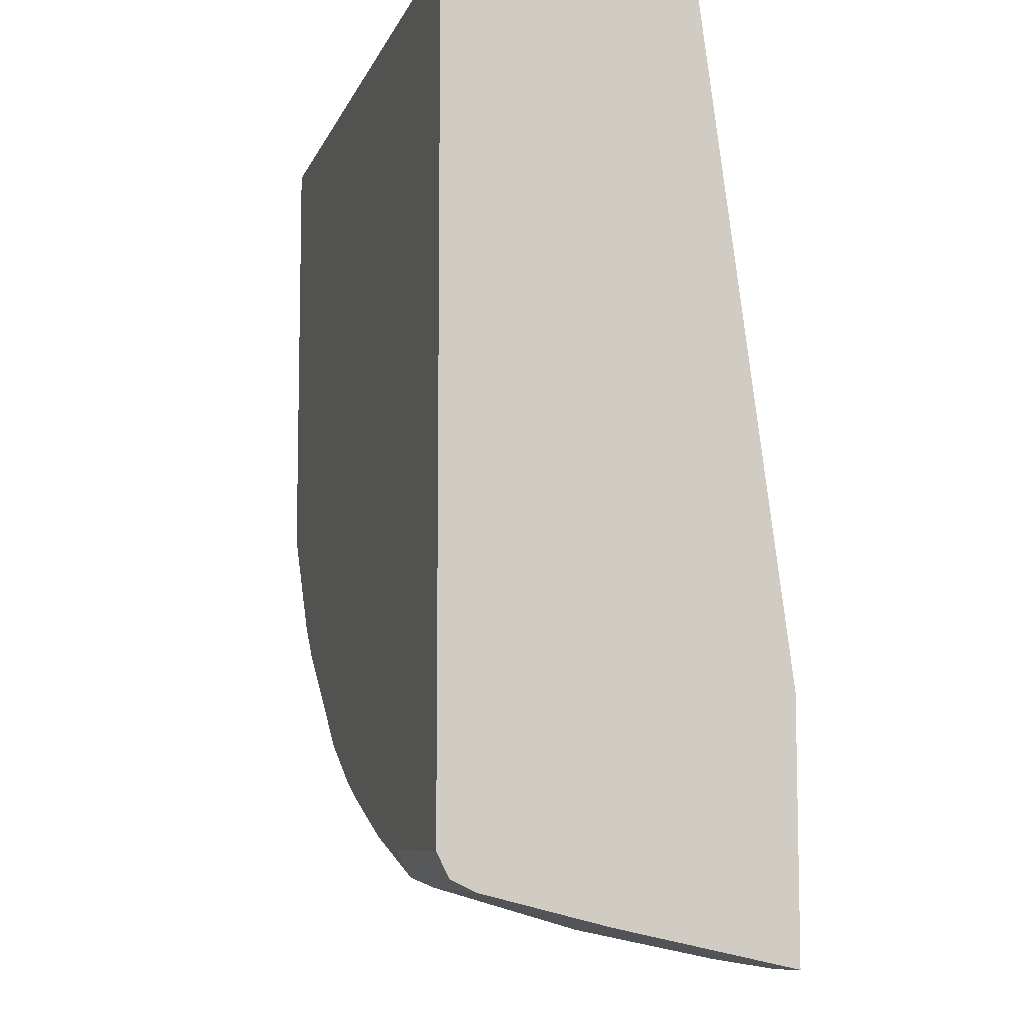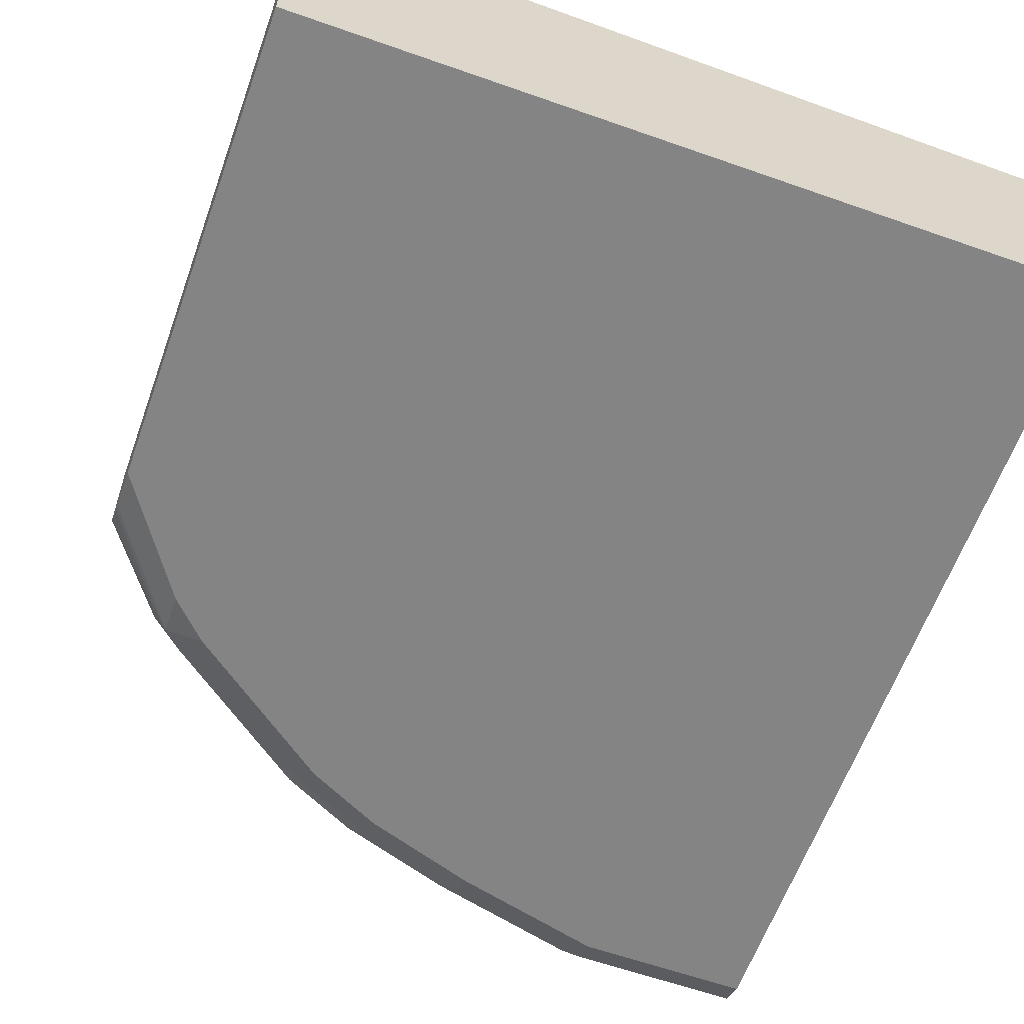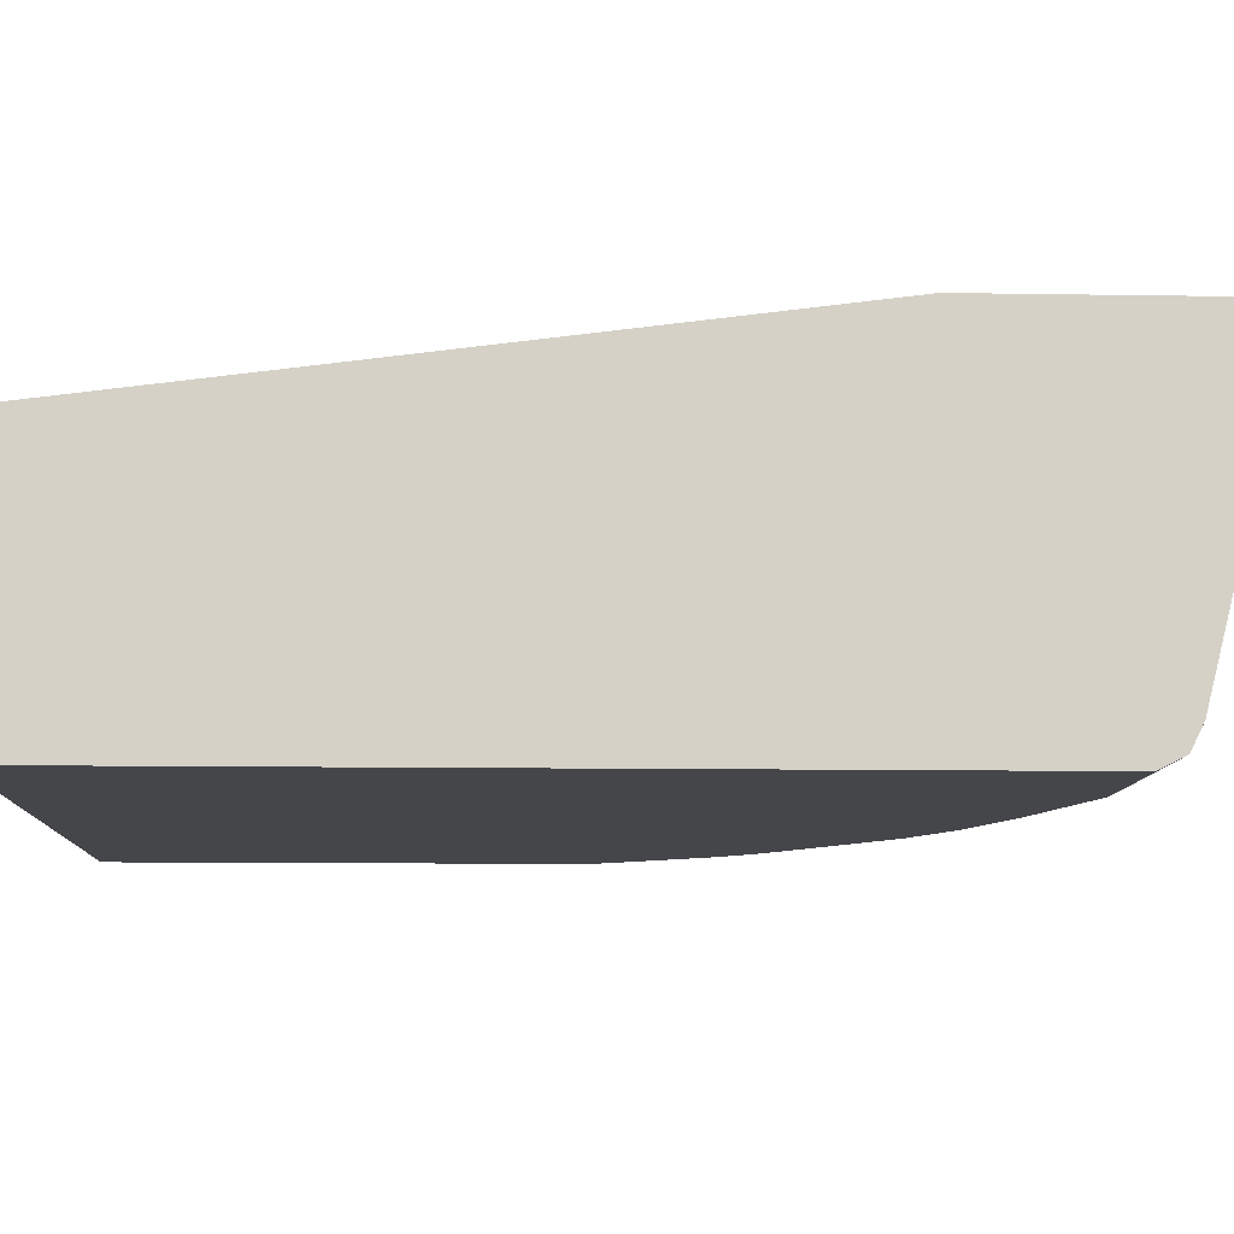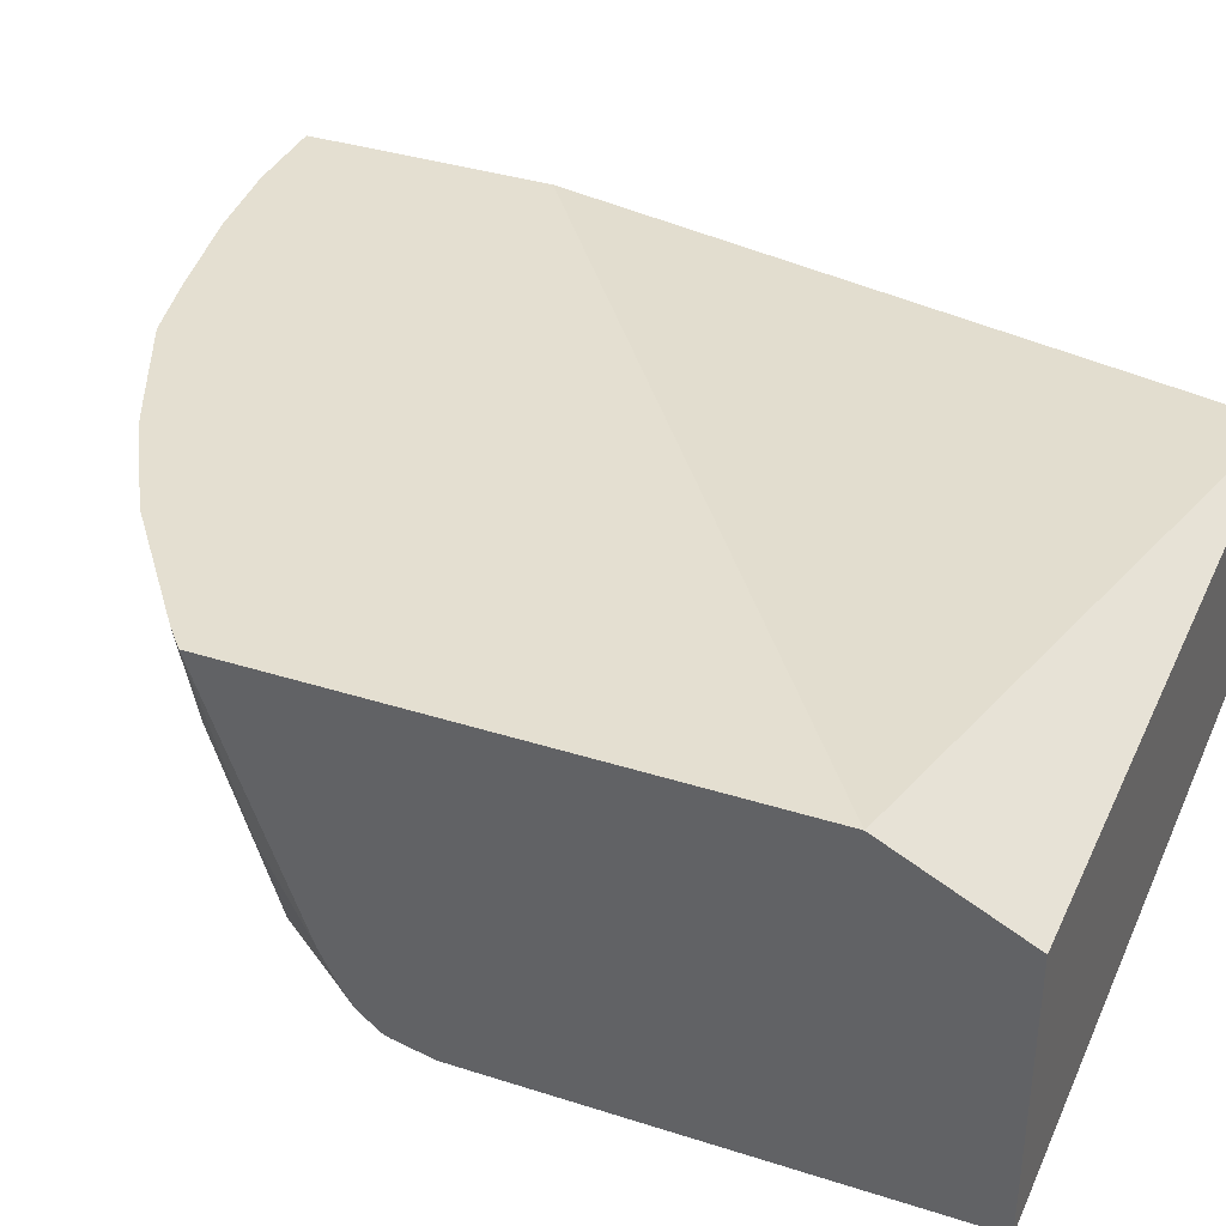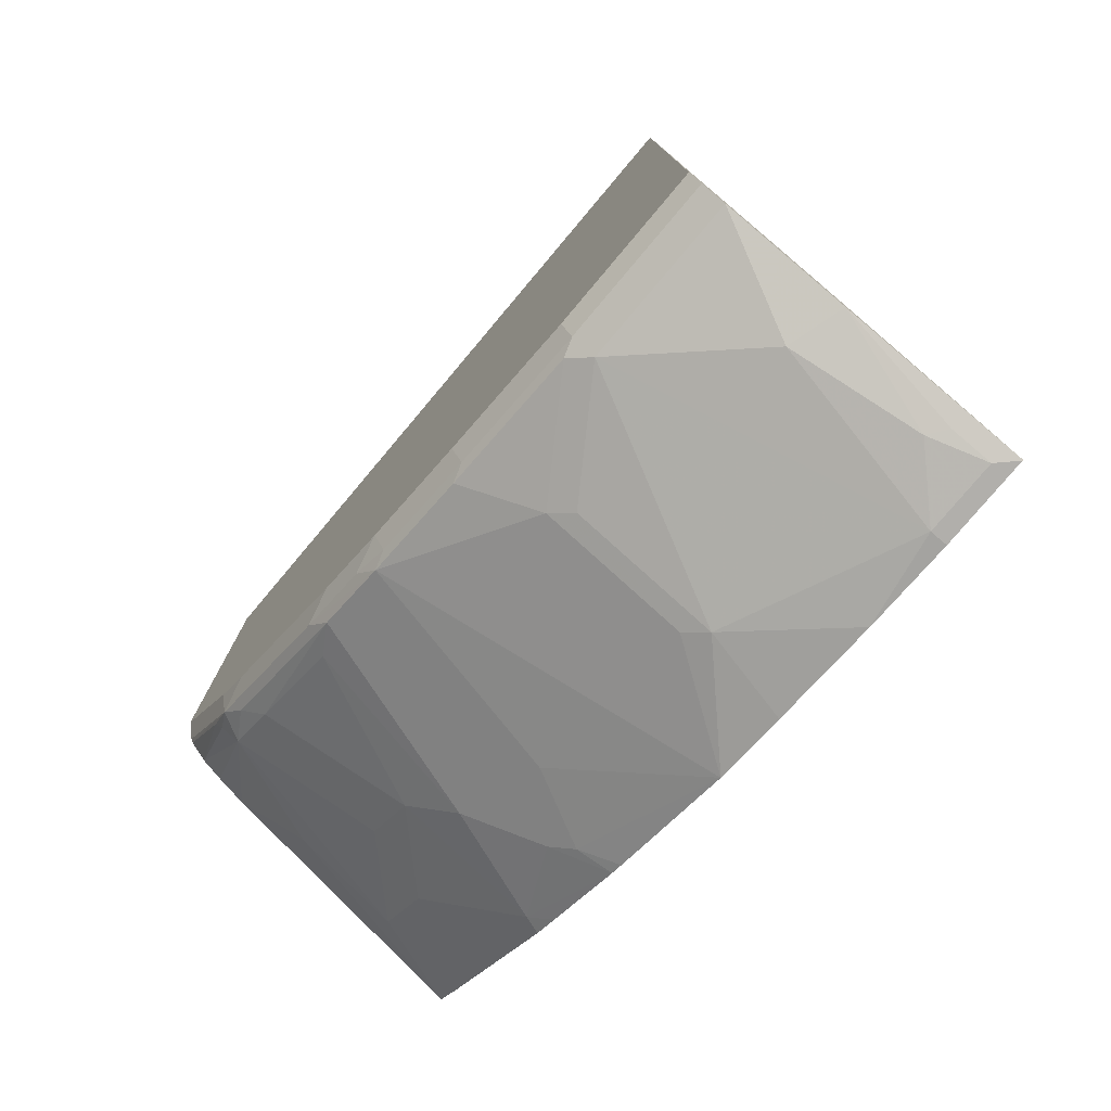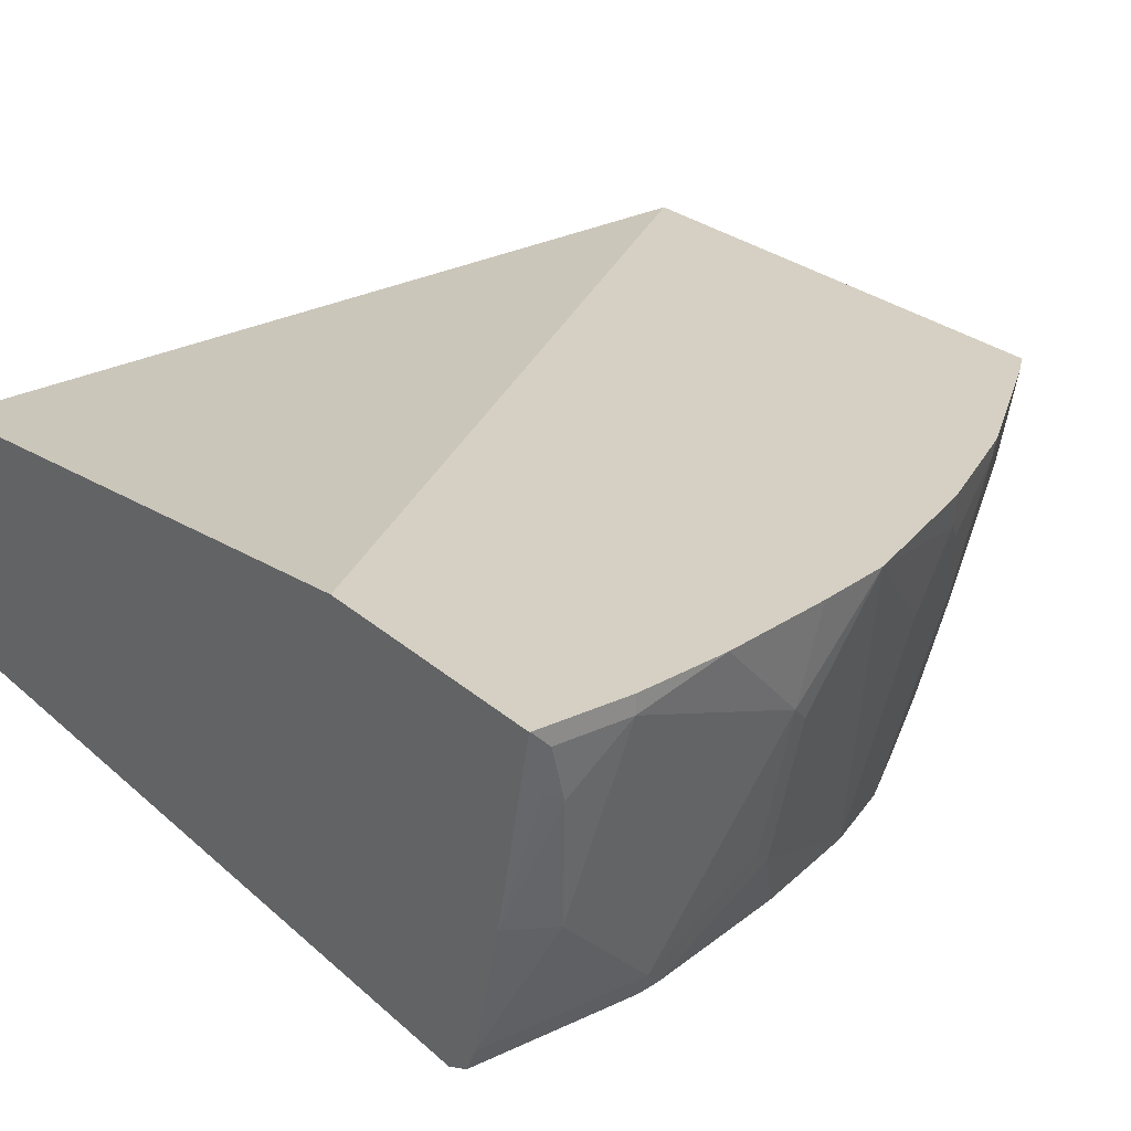
<metadata>
{"format":"obj","ext":"obj","renderer":"f3d","projection":"perspective","resolution":1024,"background":"white","views":[{"elev":-8.0,"azim":74.7,"up":"+Z"},{"elev":-61.5,"azim":-19.7,"up":"+Y"},{"elev":-9.9,"azim":87.5,"up":"+Y"},{"elev":36.6,"azim":-67.5,"up":"+Y"},{"elev":-78.2,"azim":49.9,"up":"+Z"},{"elev":26.4,"azim":143.7,"up":"+Y"}]}
</metadata>
<code>
v -0.3402 -0.5861 0.1217
v 0.02669 -0.5861 0.1217
v -0.3402 -0.4498 0.1217
v -0.3402 -0.5861 -0.1038
v 0.02669 -0.4618 0.1217
v 0.02669 -0.5861 -0.2842
v -0.3402 -0.4177 0.0571
v -0.3402 -0.5817 -0.1238
v -0.3019 -0.5817 -0.1798
v -0.3019 -0.5861 -0.1598
v 0.02669 -0.4177 -0.2131
v -0.0533 -0.5861 -0.2842
v 0.02669 -0.5802 -0.296
v -0.3402 -0.4177 -0.1983
v -0.3402 -0.5803 -0.1272
v -0.2842 -0.5861 -0.1776
v -0.3138 -0.5802 -0.1658
v -0.3108 -0.5772 -0.1731
v -0.3078 -0.5684 -0.1835
v -0.293 -0.5772 -0.1909
v -0.2309 -0.5817 -0.2331
v -0.2131 -0.5861 -0.2309
v 0.02669 -0.4177 -0.3374
v -0.1244 -0.5861 -0.2664
v -0.0533 -0.5802 -0.296
v 0.02669 -0.5684 -0.3019
v -0.3289 -0.4177 -0.2082
v -0.3256 -0.4618 -0.2013
v -0.3256 -0.5151 -0.1835
v -0.3402 -0.5452 -0.1523
v -0.3402 -0.5711 -0.1379
v -0.3402 -0.5601 -0.1448
v -0.3402 -0.5506 -0.1496
v -0.2901 -0.4973 -0.219
v -0.2842 -0.5684 -0.202
v -0.222 -0.5772 -0.2442
v -0.1865 -0.5772 -0.262
v -0.1954 -0.5817 -0.2509
v -0.1776 -0.5861 -0.2486
v 0.02669 -0.4274 -0.3352
v 0.02633 -0.4177 -0.3375
v -0.1244 -0.5802 -0.2782
v -0.06218 -0.5772 -0.2975
v -0.0533 -0.5684 -0.3019
v -0.1332 -0.5772 -0.2797
v -3.404e-05 -0.5151 -0.3197
v 0.02669 -0.5072 -0.3175
v -0.2693 -0.4177 -0.2549
v -0.2901 -0.4263 -0.2368
v -0.3019 -0.4618 -0.2198
v -0.2664 -0.4973 -0.2375
v -0.2368 -0.5684 -0.2368
v -0.2486 -0.4796 -0.2553
v -0.2309 -0.5151 -0.2553
v -0.2309 -0.444 -0.2731
v -0.2042 -0.4707 -0.2797
v -0.1513 -0.4177 -0.315
v -0.1155 -0.4707 -0.3153
v -0.151 -0.5595 -0.2797
v -0.1776 -0.5802 -0.2605
v 0.02669 -0.4973 -0.3197
v 0.01775 -0.4263 -0.3375
v -0.01778 -0.4177 -0.3375
v -0.1155 -0.5417 -0.2975
v -0.1066 -0.5328 -0.3019
v -0.1066 -0.4618 -0.3197
v -0.01778 -0.4263 -0.3375
v 0.008874 -0.4529 -0.333
v 0.01775 -0.4463 -0.333
v -0.2578 -0.4177 -0.2617
v -0.2664 -0.4263 -0.2553
v -0.2193 -0.4177 -0.2843
v -0.222 -0.4352 -0.2797
v -0.1158 -0.4177 -0.3229
v -0.2131 -0.4177 -0.2874
v -0.0625 -0.4177 -0.3328
f 36 53 54
f 37 56 57
f 36 52 53
f 36 54 37
f 37 54 55
f 37 55 56
f 37 57 58
f 40 61 41
f 37 59 45
f 37 45 42
f 37 42 60
f 38 60 39
f 41 62 67
f 35 52 36
f 37 58 59
f 35 51 52
f 21 39 22
f 28 50 51
f 21 38 39
f 41 67 63
f 23 40 41
f 24 42 25
f 24 39 60
f 24 60 42
f 25 43 44
f 25 42 45
f 25 45 43
f 26 44 46
f 26 46 47
f 27 48 49
f 27 49 28
f 28 49 71
f 28 71 50
f 28 51 34
f 41 61 62
f 66 74 76
f 43 45 64
f 56 73 57
f 57 74 66
f 57 66 58
f 57 73 75
f 58 66 65
f 58 65 64
f 58 64 59
f 61 69 62
f 62 69 68
f 62 68 67
f 63 67 76
f 21 37 38
f 66 76 67
f 70 72 71
f 72 75 73
f 55 71 72
f 43 64 44
f 55 73 56
f 53 71 55
f 44 64 65
f 44 65 66
f 44 66 67
f 44 67 46
f 45 59 64
f 46 67 68
f 46 68 47
f 47 68 69
f 47 69 61
f 48 70 71
f 48 71 49
f 50 71 51
f 51 71 53
f 51 53 52
f 53 55 54
f 55 72 73
f 21 36 37
f 37 60 38
f 19 35 20
f 1 6 2
f 2 6 13
f 2 13 26
f 2 26 47
f 2 47 61
f 2 61 40
f 2 23 11
f 2 11 5
f 3 5 7
f 4 8 9
f 4 9 10
f 5 11 7
f 6 12 25
f 6 25 13
f 7 11 23
f 1 12 6
f 7 23 41
f 1 24 12
f 1 22 39
f 20 35 36
f 1 2 5
f 1 5 3
f 1 3 7
f 1 7 14
f 1 14 30
f 1 30 33
f 1 33 32
f 1 32 31
f 1 31 15
f 1 15 8
f 1 8 4
f 1 4 10
f 1 10 16
f 1 16 22
f 1 39 24
f 7 41 63
f 2 40 23
f 7 76 74
f 13 44 26
f 14 27 28
f 14 28 29
f 14 29 30
f 15 31 17
f 17 31 18
f 18 31 19
f 19 31 32
f 19 32 33
f 19 33 30
f 19 30 29
f 19 29 28
f 19 34 51
f 7 63 76
f 19 51 35
f 13 25 44
f 12 24 25
f 19 28 34
f 9 21 22
f 9 22 16
f 7 72 70
f 7 70 48
f 7 48 27
f 7 27 14
f 8 15 9
f 9 16 10
f 7 75 72
f 9 15 17
f 9 36 21
f 7 74 57
f 9 20 36
f 7 57 75
f 9 18 19
f 9 17 18
f 9 19 20

</code>
